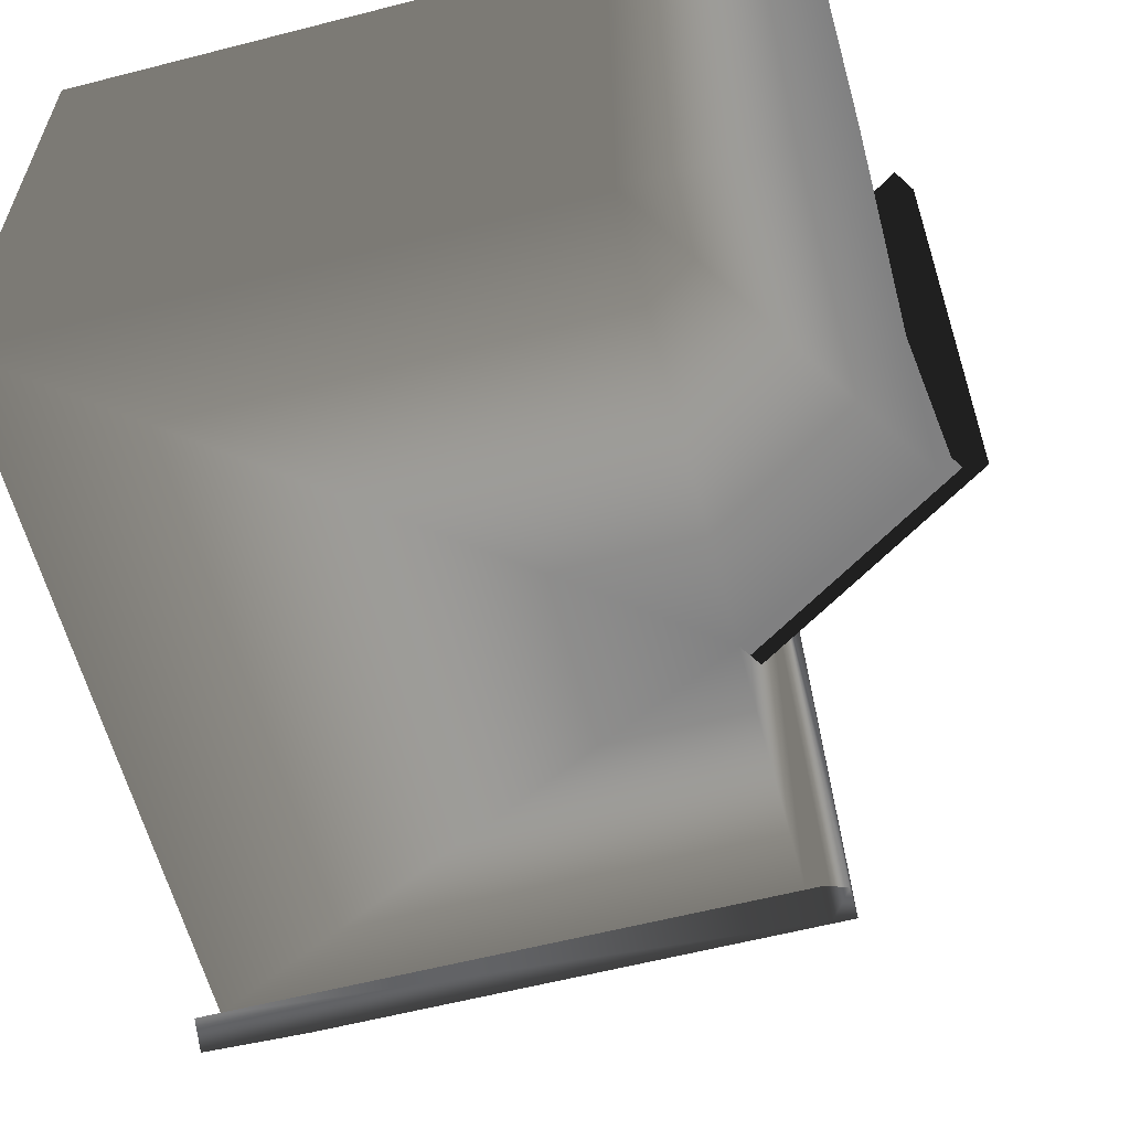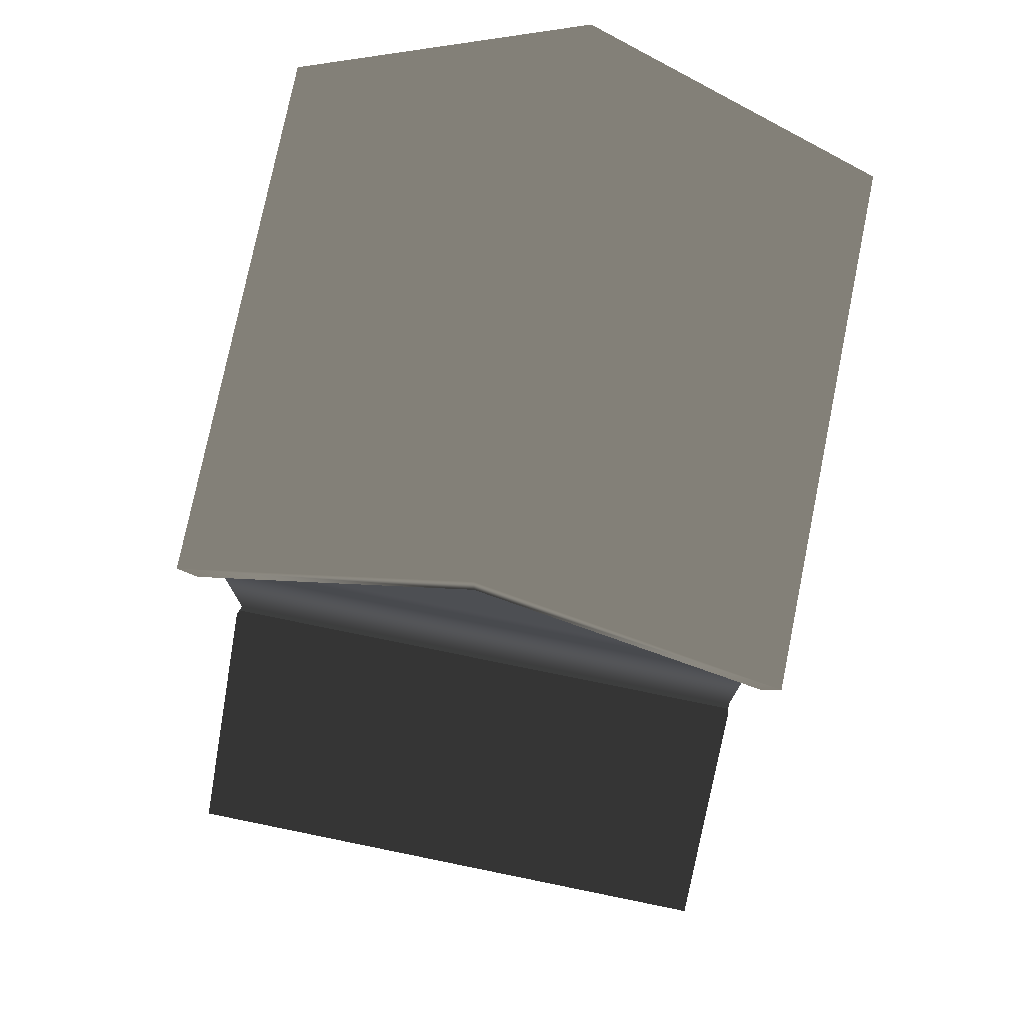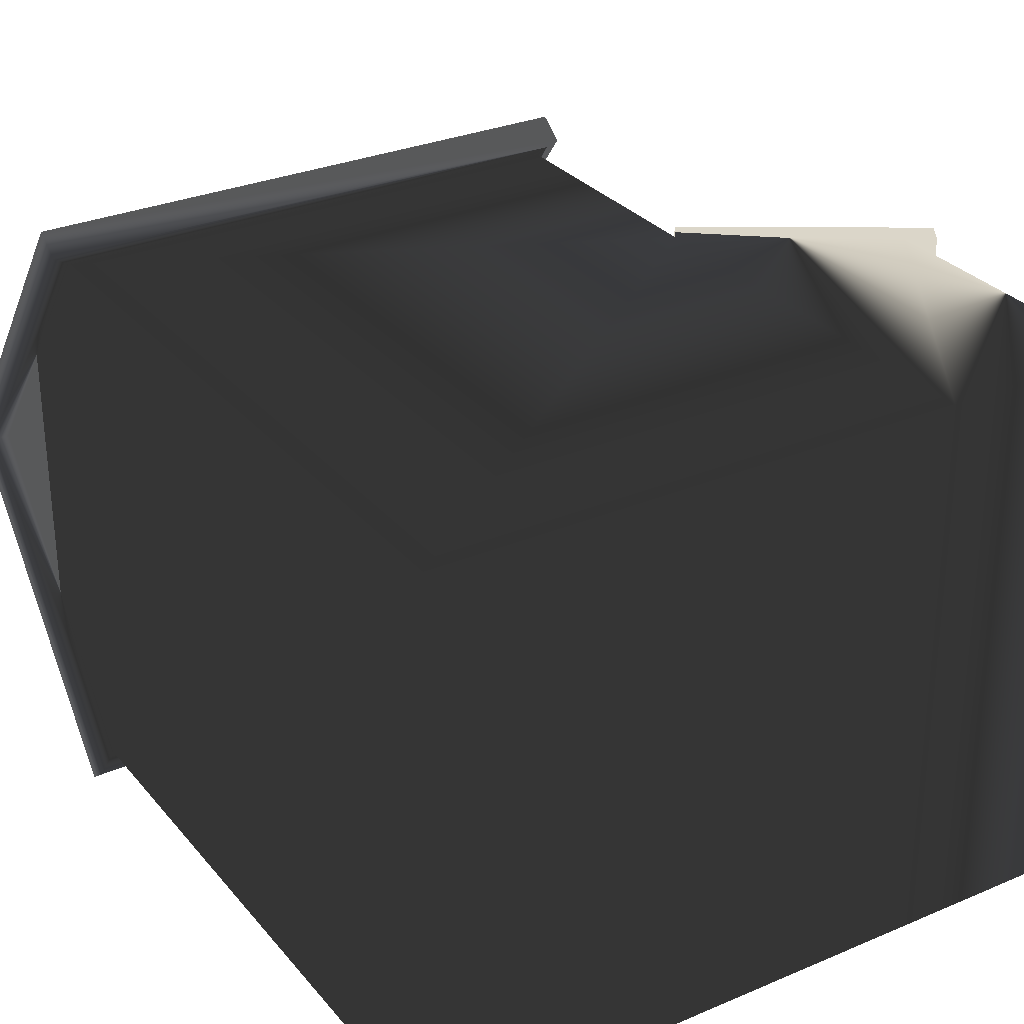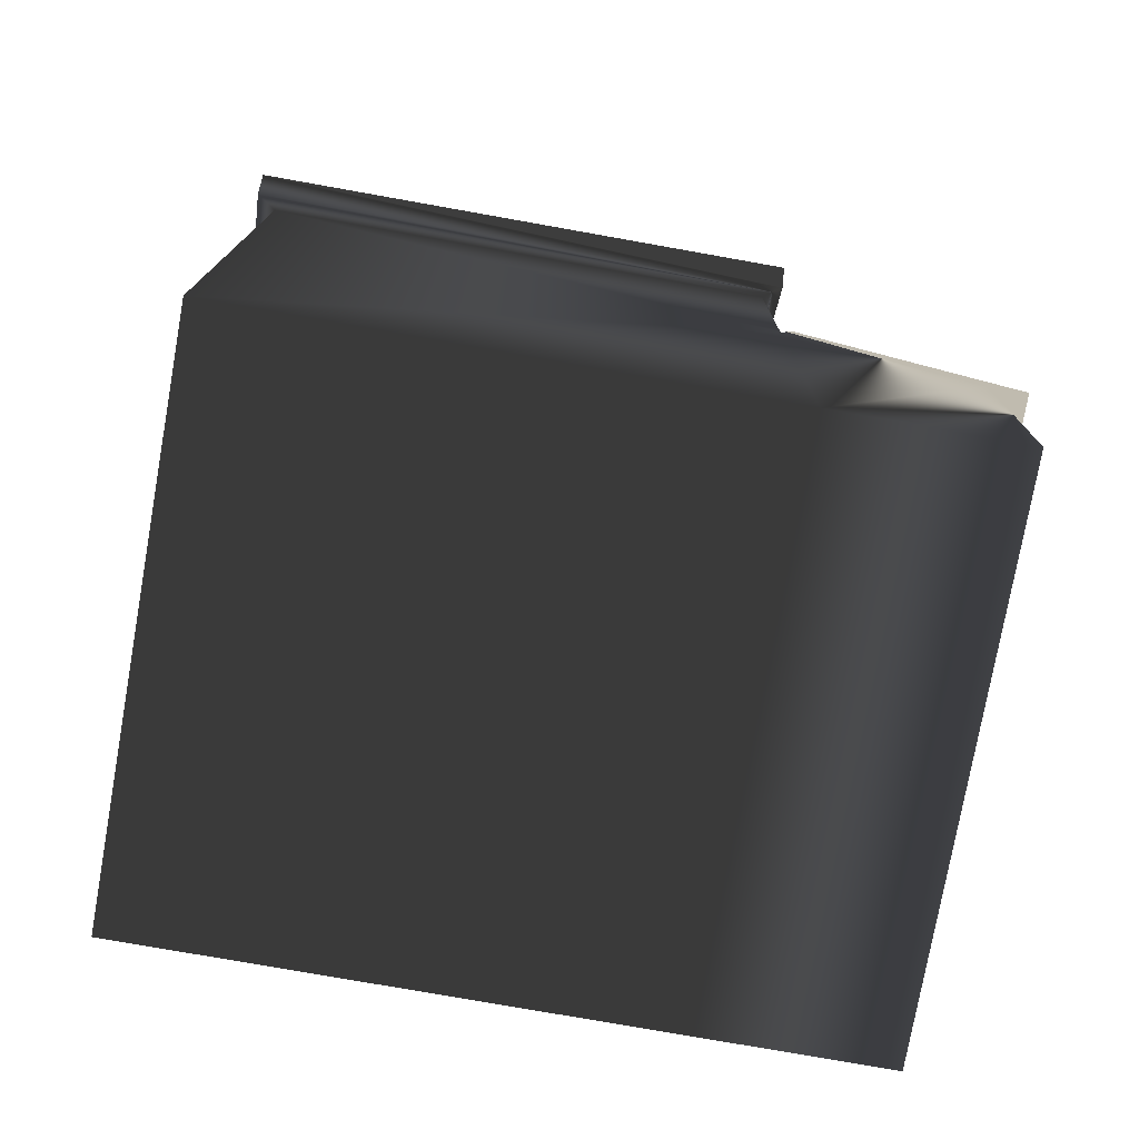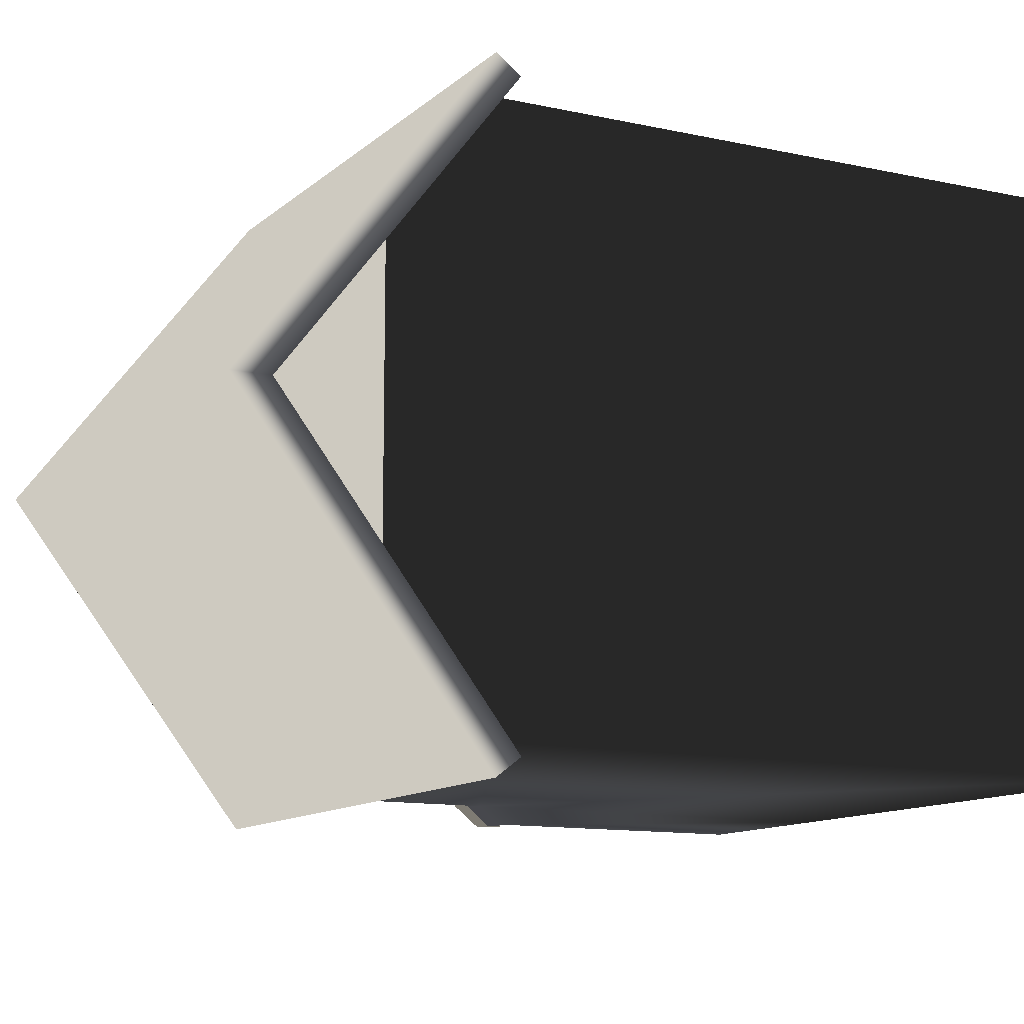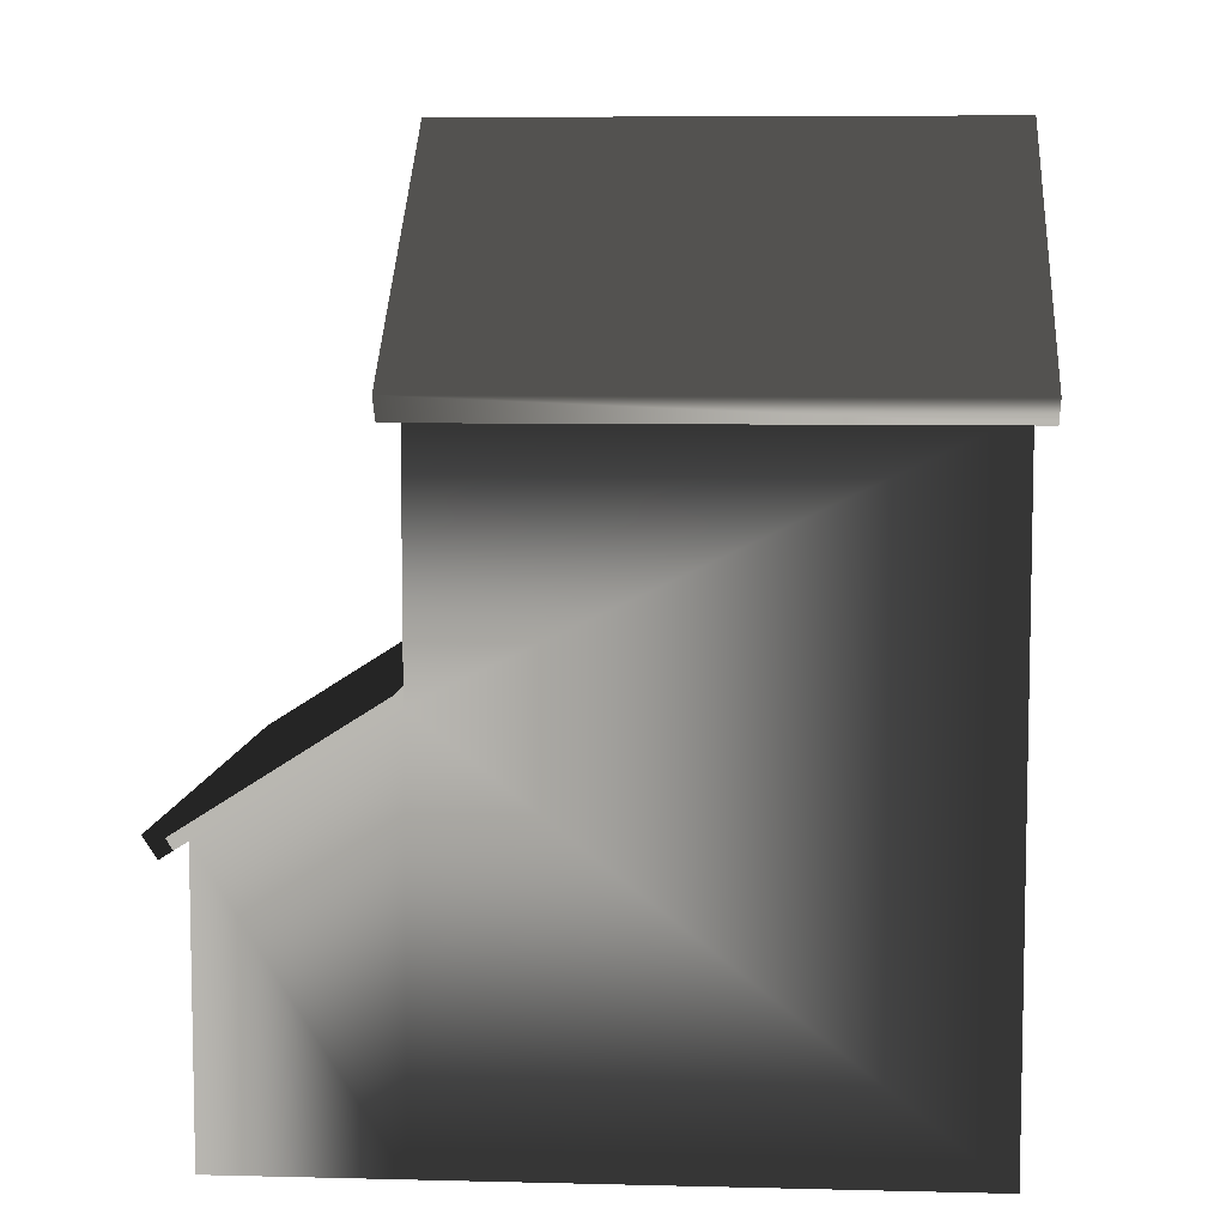
<metadata>
{"format":"obj","ext":"obj","renderer":"f3d","projection":"perspective","resolution":1024,"background":"white","views":[{"elev":-60.2,"azim":14.7,"up":"+Z"},{"elev":76.8,"azim":101.5,"up":"+Y"},{"elev":29.8,"azim":-31.9,"up":"+Z"},{"elev":-76.2,"azim":-10.1,"up":"+Y"},{"elev":-11.8,"azim":-117.9,"up":"+Z"},{"elev":7.3,"azim":-176.0,"up":"+Y"}]}
</metadata>
<code>
g house02
v 39.47 7e-06 42.51
v 39.47 99.5 42.51
v 39.47 4e-06 -41.29
v 39.47 99.5 -41.29
v -38.92 0 -41.29
v -38.92 99.5 -41.29
v -38.92 4e-06 42.51
v -38.92 99.5 42.51
v 39.47 131.6 0.6146
v -38.92 131.6 0.6146
v 42.27 101.4 47.47
v 42.27 101.4 -46.24
v -41.72 101.4 -46.24
v -41.72 101.4 47.47
v 42.27 137.3 0.6146
v -41.72 137.3 0.6146
v 42.27 97.8 44.74
v 42.27 97.8 -43.51
v -41.72 97.8 -43.51
v -41.72 97.8 44.74
v 42.27 131.6 0.6146
v -41.72 131.6 0.6146
v 39.47 61.75 42.51
v 39.47 61.75 -41.29
v 67.27 44.13 -41.29
v 67.27 8e-06 42.51
v 67.27 5e-06 -41.29
v 67.27 44.13 42.51
v 41.56 65.05 42.51
v 41.56 65.05 -41.29
v 73.41 44.86 -41.29
v 73.41 44.86 42.51
v 71.32 41.57 -41.29
v 71.32 41.57 42.51
f 23 4 2
f 2 4 9
f 4 23 24
f 7 6 5
f 6 7 8
f 6 8 10
f 24 6 4
f 6 24 5
f 3 5 24
f 8 23 2
f 23 7 1
f 23 8 7
f 32 28 34
f 32 29 28
f 28 29 23
f 30 25 24
f 25 30 31
f 31 33 25
f 26 25 28
f 25 26 27
f 12 13 15
f 16 15 13
f 1 7 5
f 1 5 3
f 14 15 16
f 15 14 11
f 12 21 18
f 21 12 15
f 13 12 19
f 18 19 12
f 19 22 13
f 16 13 22
f 14 22 20
f 22 14 16
f 14 17 11
f 17 14 20
f 15 11 21
f 17 21 11
f 9 4 21
f 21 4 18
f 20 22 8
f 8 22 10
f 19 4 6
f 4 19 18
f 17 20 2
f 2 20 8
f 22 6 10
f 6 22 19
f 2 21 17
f 21 2 9
f 23 1 28
f 28 1 26
f 1 3 26
f 26 3 27
f 3 25 27
f 25 3 24
f 31 29 32
f 29 31 30
f 29 24 23
f 24 29 30
f 34 33 32
f 32 33 31
f 28 33 34
f 33 28 25

</code>
